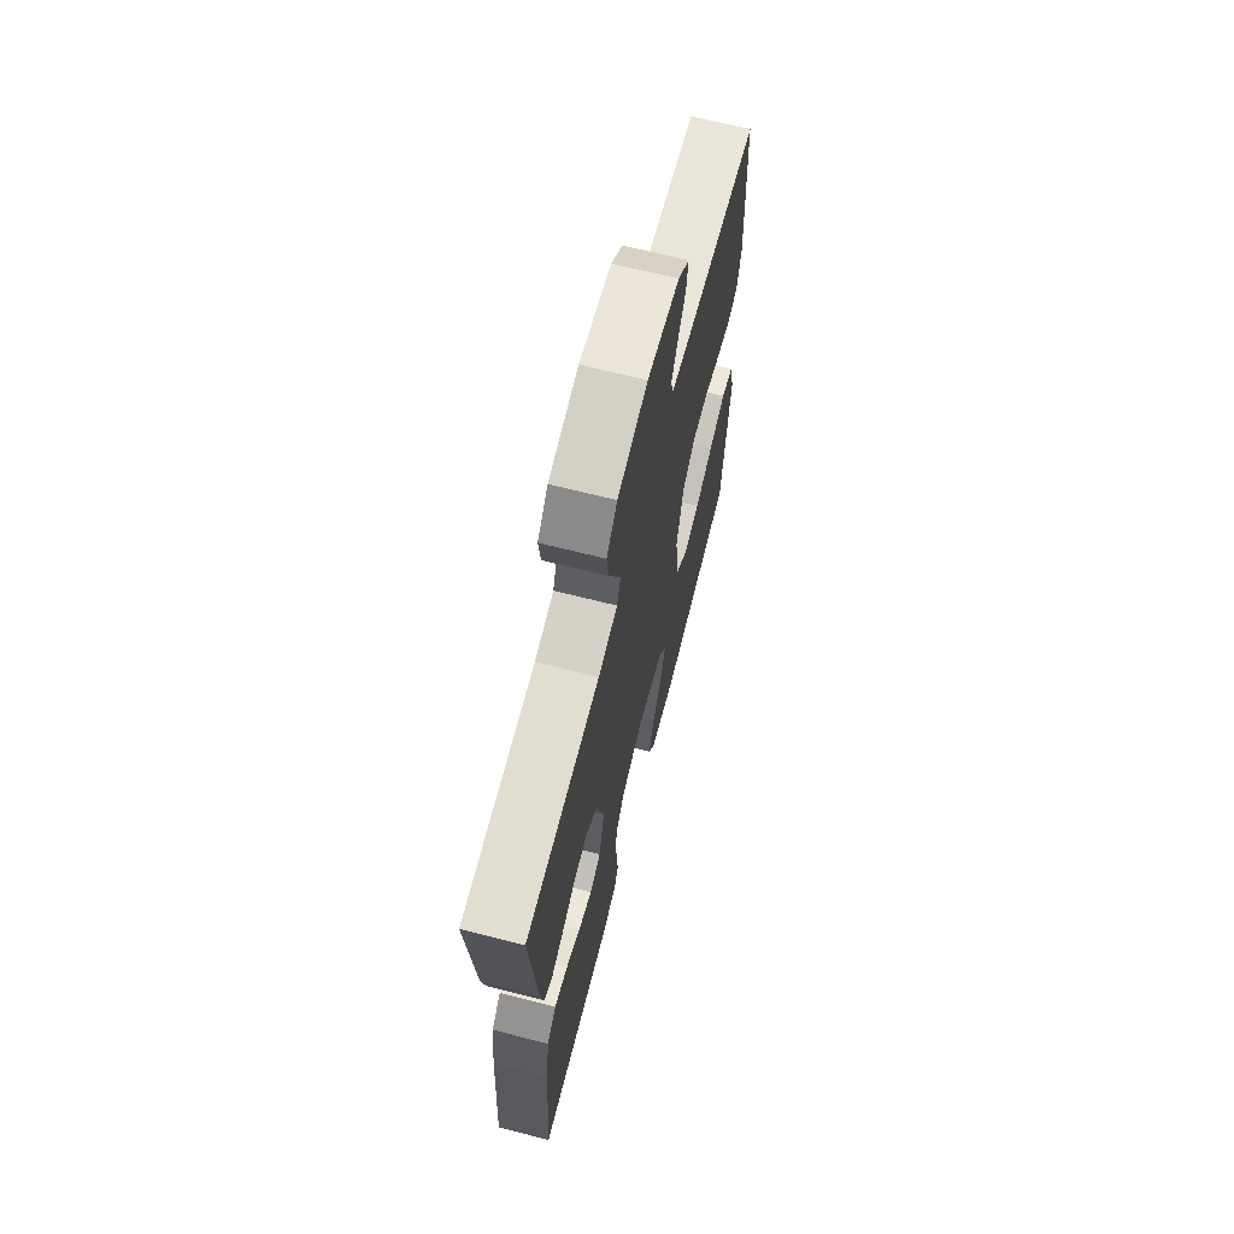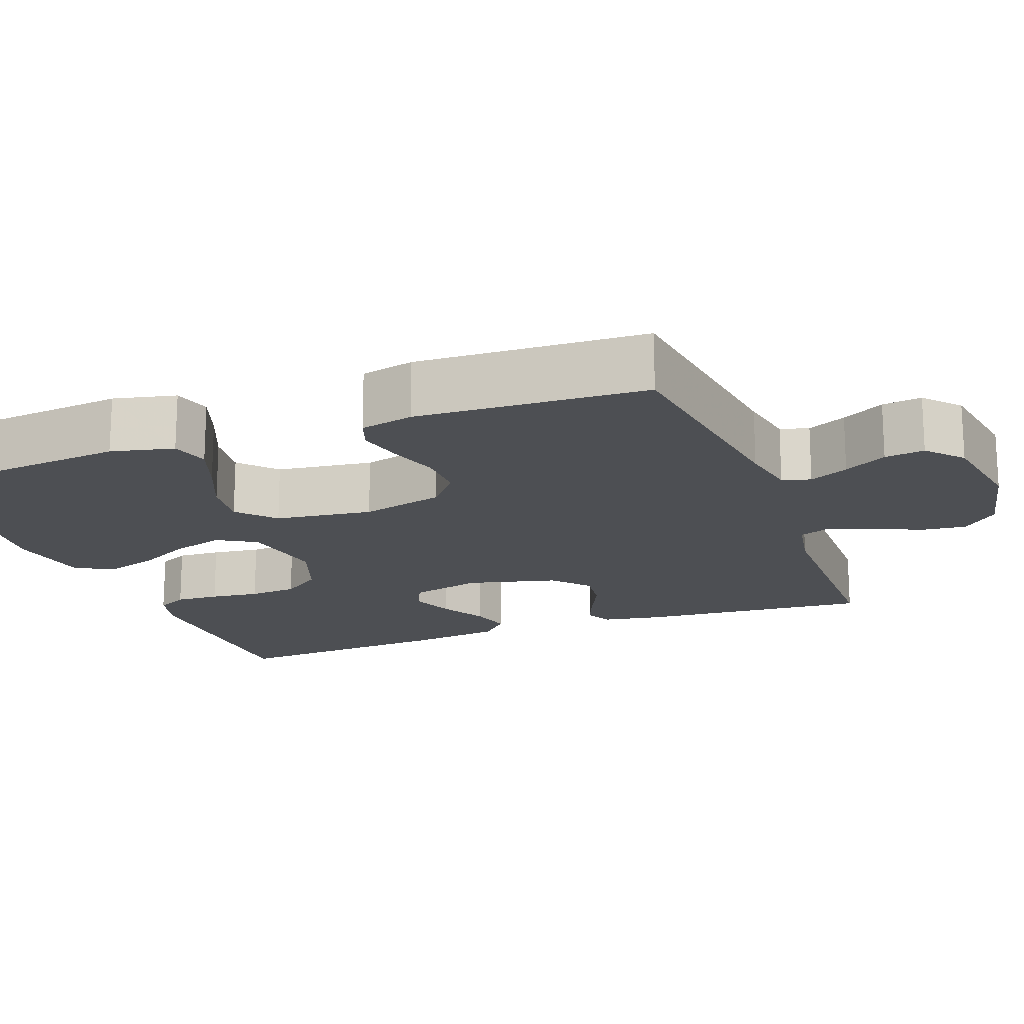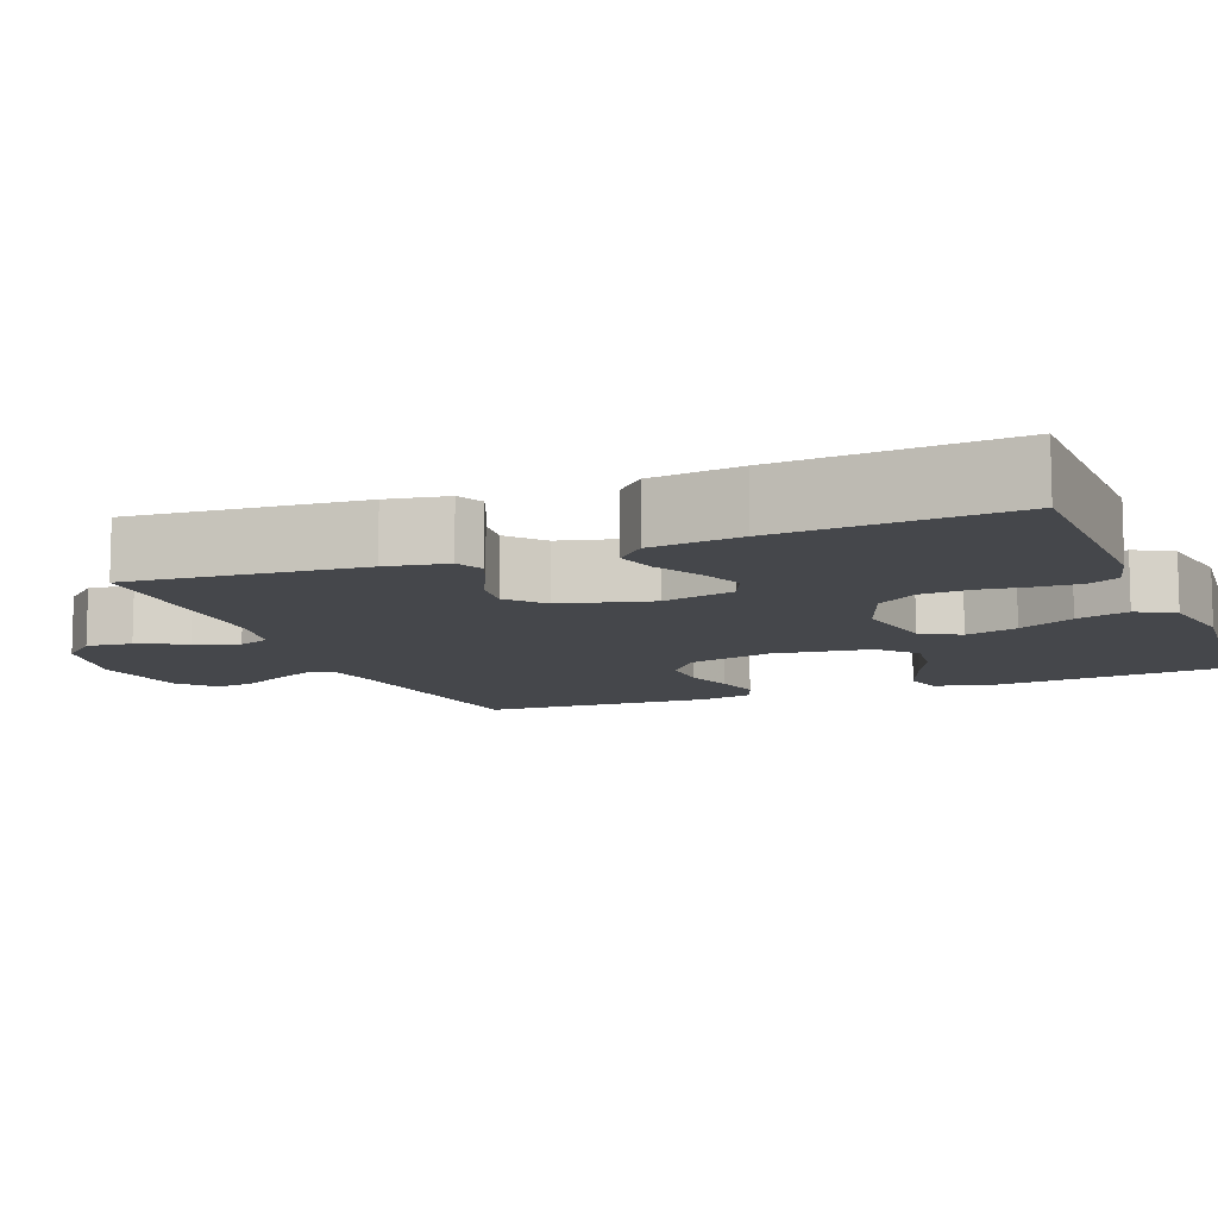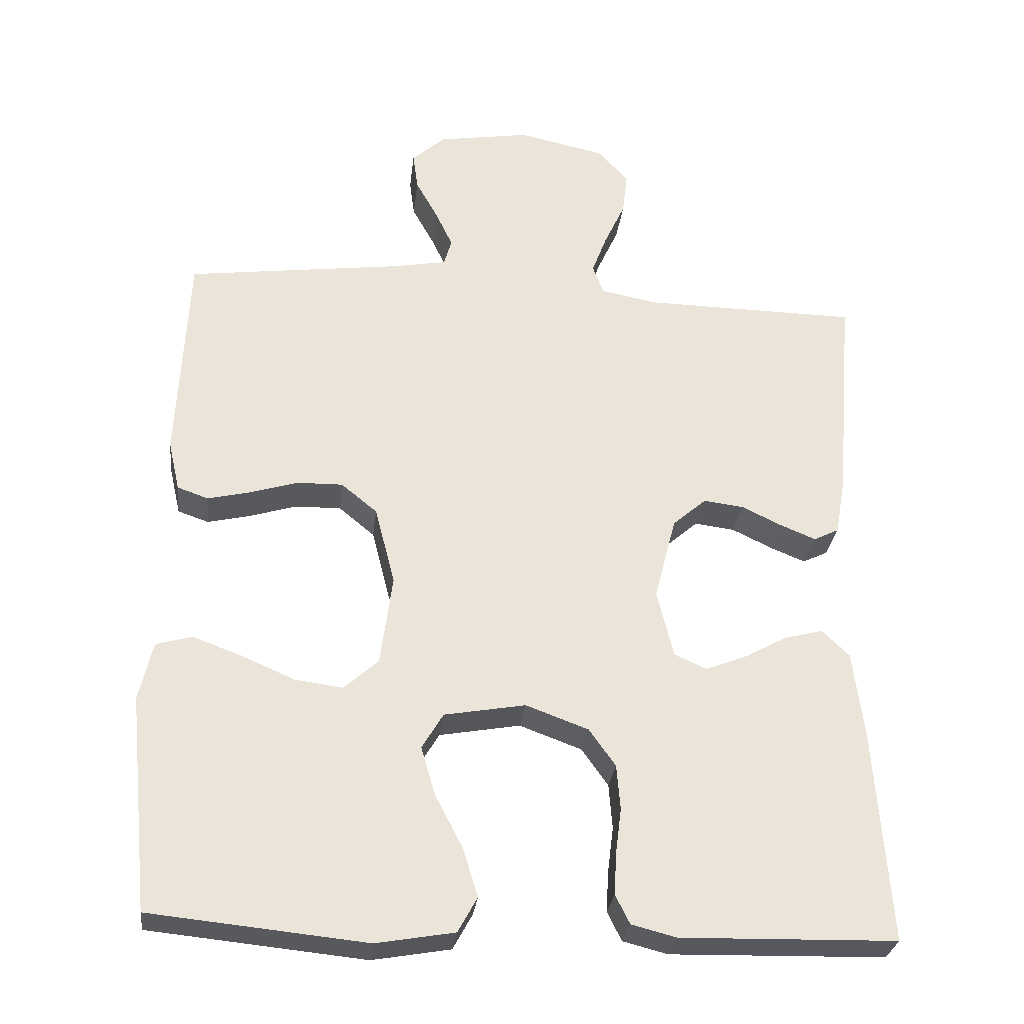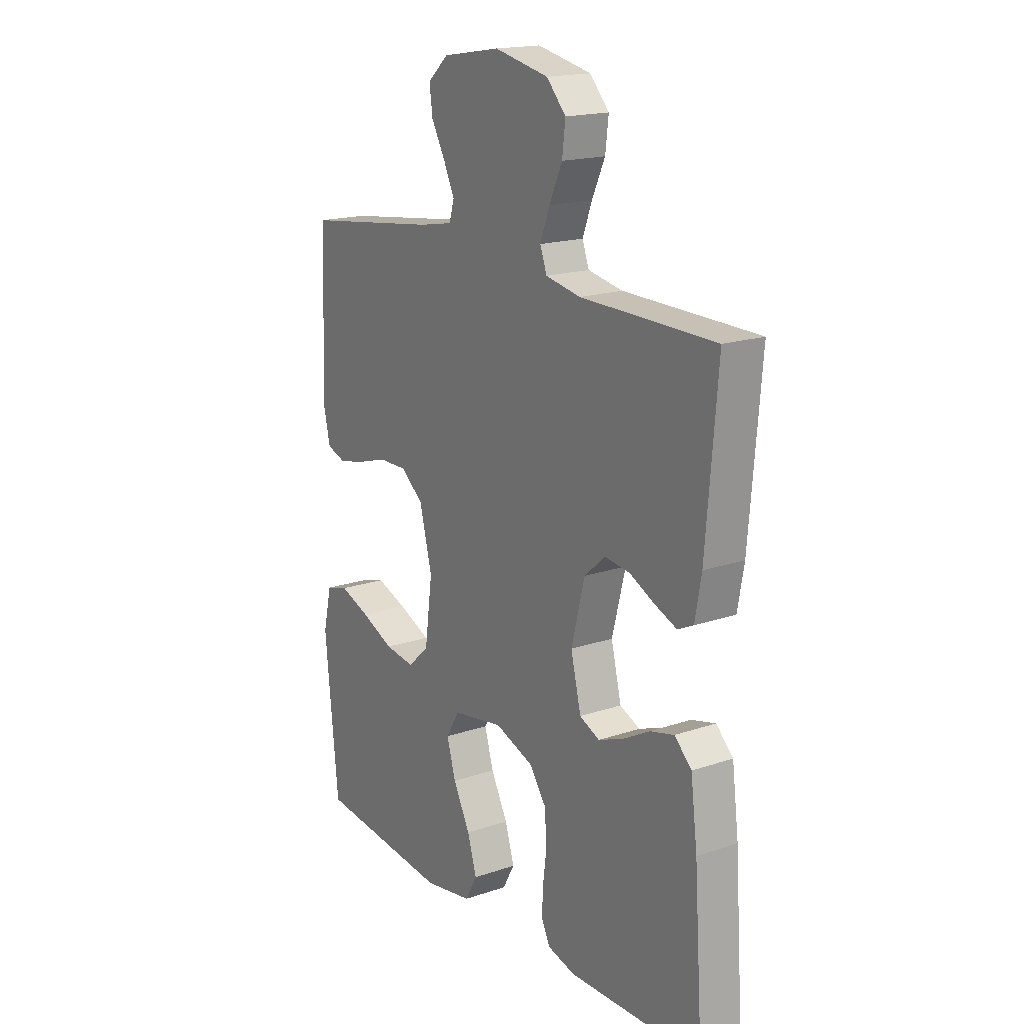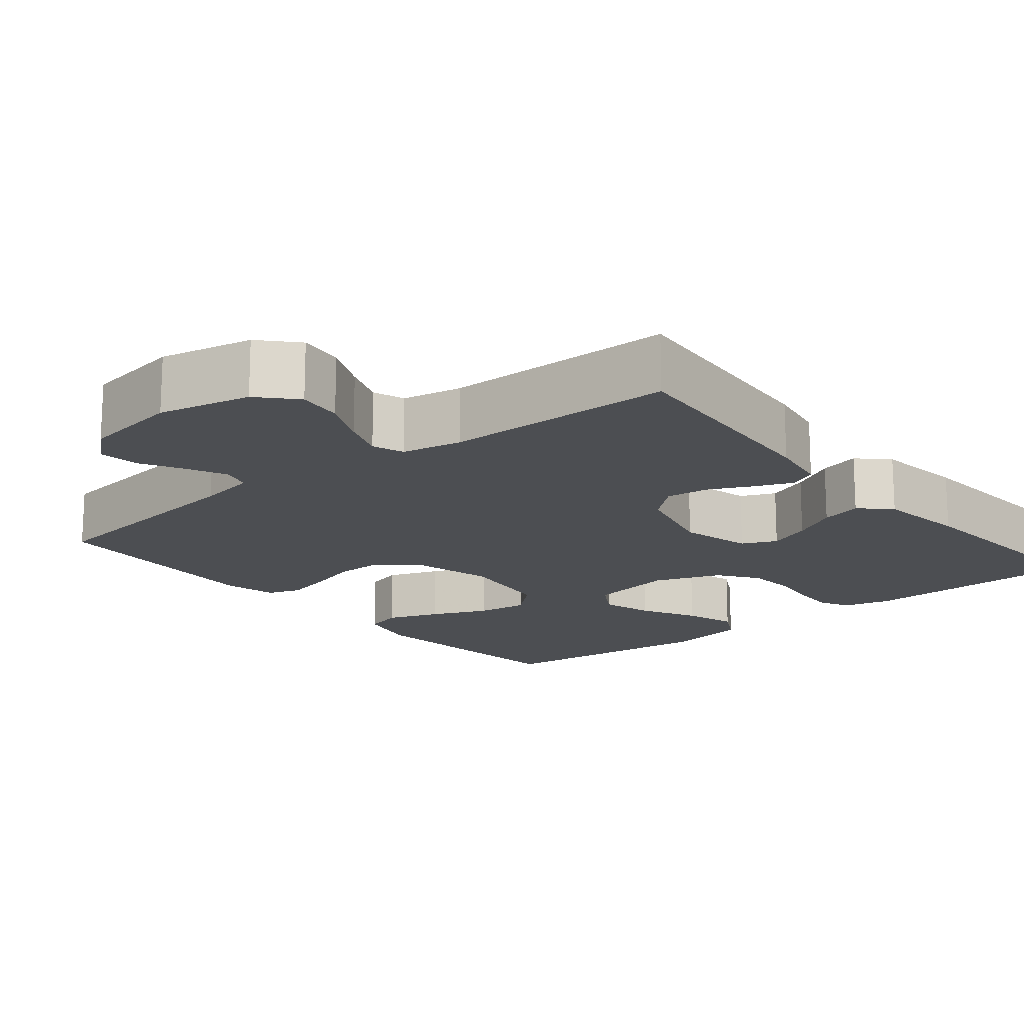
<metadata>
{"format":"obj","ext":"obj","renderer":"f3d","projection":"perspective","resolution":1024,"background":"white","views":[{"elev":67.8,"azim":104.3,"up":"+Z"},{"elev":-17.5,"azim":-69.3,"up":"+Y"},{"elev":-10.3,"azim":111.5,"up":"+Y"},{"elev":-29.2,"azim":-6.6,"up":"+Z"},{"elev":17.8,"azim":56.4,"up":"+Z"},{"elev":-16.5,"azim":39.3,"up":"+Y"}]}
</metadata>
<code>
v -0.5 0.07 -0.5
v -0.53 0.07 -0.2
v -0.511 0.07 -0.118
v -0.461 0.07 -0.104
v -0.393 0.07 -0.129
v -0.319 0.07 -0.161
v -0.252 0.07 -0.17
v -0.204 0.07 -0.127
v -0.187 0.07 0
v -0.215 0.07 0.109
v -0.265 0.07 0.15
v -0.329 0.07 0.149
v -0.395 0.07 0.129
v -0.455 0.07 0.115
v -0.498 0.07 0.13
v -0.514 0.07 0.2
v -0.5 0.07 0.5
v -0.2 0.07 0.539
v -0.124 0.07 0.553
v -0.113 0.07 0.59
v -0.137 0.07 0.641
v -0.168 0.07 0.697
v -0.175 0.07 0.749
v -0.129 0.07 0.79
v 0 0.07 0.811
v 0.121 0.07 0.785
v 0.164 0.07 0.738
v 0.157 0.07 0.679
v 0.128 0.07 0.616
v 0.107 0.07 0.56
v 0.122 0.07 0.519
v 0.2 0.07 0.504
v 0.5 0.07 0.5
v 0.475 0.07 0.2
v 0.461 0.07 0.121
v 0.426 0.07 0.104
v 0.377 0.07 0.124
v 0.321 0.07 0.151
v 0.265 0.07 0.158
v 0.218 0.07 0.117
v 0.188 0.07 0
v 0.211 0.07 -0.094
v 0.256 0.07 -0.114
v 0.312 0.07 -0.092
v 0.372 0.07 -0.059
v 0.426 0.07 -0.045
v 0.464 0.07 -0.082
v 0.479 0.07 -0.2
v 0.5 0.07 -0.5
v 0.2 0.07 -0.507
v 0.138 0.07 -0.491
v 0.118 0.07 -0.451
v 0.121 0.07 -0.394
v 0.129 0.07 -0.33
v 0.124 0.07 -0.267
v 0.087 0.07 -0.215
v 0 0.07 -0.183
v -0.113 0.07 -0.203
v -0.143 0.07 -0.253
v -0.123 0.07 -0.321
v -0.085 0.07 -0.394
v -0.064 0.07 -0.462
v -0.091 0.07 -0.511
v -0.2 0.07 -0.53
v -0.5 0 -0.5
v -0.53 0 -0.2
v -0.511 0 -0.118
v -0.461 0 -0.104
v -0.393 0 -0.129
v -0.319 0 -0.161
v -0.252 0 -0.17
v -0.204 0 -0.127
v -0.187 0 0
v -0.215 0 0.109
v -0.265 0 0.15
v -0.329 0 0.149
v -0.395 0 0.129
v -0.455 0 0.115
v -0.498 0 0.13
v -0.514 0 0.2
v -0.5 0 0.5
v -0.2 0 0.539
v -0.124 0 0.553
v -0.113 0 0.59
v -0.137 0 0.641
v -0.168 0 0.697
v -0.175 0 0.749
v -0.129 0 0.79
v 0 0 0.811
v 0.121 0 0.785
v 0.164 0 0.738
v 0.157 0 0.679
v 0.128 0 0.616
v 0.107 0 0.56
v 0.122 0 0.519
v 0.2 0 0.504
v 0.5 0 0.5
v 0.475 0 0.2
v 0.461 0 0.121
v 0.426 0 0.104
v 0.377 0 0.124
v 0.321 0 0.151
v 0.265 0 0.158
v 0.218 0 0.117
v 0.188 0 0
v 0.211 0 -0.094
v 0.256 0 -0.114
v 0.312 0 -0.092
v 0.372 0 -0.059
v 0.426 0 -0.045
v 0.464 0 -0.082
v 0.479 0 -0.2
v 0.5 0 -0.5
v 0.2 0 -0.507
v 0.138 0 -0.491
v 0.118 0 -0.451
v 0.121 0 -0.394
v 0.129 0 -0.33
v 0.124 0 -0.267
v 0.087 0 -0.215
v 0 0 -0.183
v -0.113 0 -0.203
v -0.143 0 -0.253
v -0.123 0 -0.321
v -0.085 0 -0.394
v -0.064 0 -0.462
v -0.091 0 -0.511
v -0.2 0 -0.53
f 60 61 62 63
f 59 60 63 64
f 51 52 53 54
f 49 50 51 54
f 49 54 55
f 48 49 55 56
f 44 45 46 47
f 43 44 47 48
f 35 36 37 38
f 33 34 35 38
f 32 33 38 39
f 31 32 39 40
f 26 27 28 29
f 26 29 30
f 25 26 30
f 21 22 23 24
f 20 21 24 25
f 19 20 25 30
f 15 16 17 18
f 12 13 14 15
f 12 15 18 19
f 3 4 5 6
f 1 2 3 6
f 59 64 1 6
f 58 59 6 7
f 57 58 7 8
f 43 48 56 57
f 42 43 57 8
f 41 42 8 9
f 40 41 9 10
f 31 40 10 11
f 19 30 31
f 11 12 19 31
f 127 126 125 124
f 128 127 124 123
f 118 117 116 115
f 118 115 114 113
f 119 118 113
f 120 119 113 112
f 111 110 109 108
f 112 111 108 107
f 102 101 100 99
f 102 99 98 97
f 103 102 97 96
f 104 103 96 95
f 93 92 91 90
f 94 93 90
f 94 90 89
f 88 87 86 85
f 89 88 85 84
f 94 89 84 83
f 82 81 80 79
f 79 78 77 76
f 83 82 79 76
f 70 69 68 67
f 70 67 66 65
f 70 65 128 123
f 71 70 123 122
f 72 71 122 121
f 121 120 112 107
f 72 121 107 106
f 73 72 106 105
f 74 73 105 104
f 75 74 104 95
f 95 94 83
f 95 83 76 75
f 1 65 66 2
f 2 66 67 3
f 3 67 68 4
f 4 68 69 5
f 5 69 70 6
f 6 70 71 7
f 7 71 72 8
f 8 72 73 9
f 9 73 74 10
f 10 74 75 11
f 11 75 76 12
f 12 76 77 13
f 13 77 78 14
f 14 78 79 15
f 15 79 80 16
f 16 80 81 17
f 17 81 82 18
f 18 82 83 19
f 19 83 84 20
f 20 84 85 21
f 21 85 86 22
f 22 86 87 23
f 23 87 88 24
f 24 88 89 25
f 25 89 90 26
f 26 90 91 27
f 27 91 92 28
f 28 92 93 29
f 29 93 94 30
f 30 94 95 31
f 31 95 96 32
f 32 96 97 33
f 33 97 98 34
f 34 98 99 35
f 35 99 100 36
f 36 100 101 37
f 37 101 102 38
f 38 102 103 39
f 39 103 104 40
f 40 104 105 41
f 41 105 106 42
f 42 106 107 43
f 43 107 108 44
f 44 108 109 45
f 45 109 110 46
f 46 110 111 47
f 47 111 112 48
f 48 112 113 49
f 49 113 114 50
f 50 114 115 51
f 51 115 116 52
f 52 116 117 53
f 53 117 118 54
f 54 118 119 55
f 55 119 120 56
f 56 120 121 57
f 57 121 122 58
f 58 122 123 59
f 59 123 124 60
f 60 124 125 61
f 61 125 126 62
f 62 126 127 63
f 63 127 128 64
f 64 128 65 1

</code>
